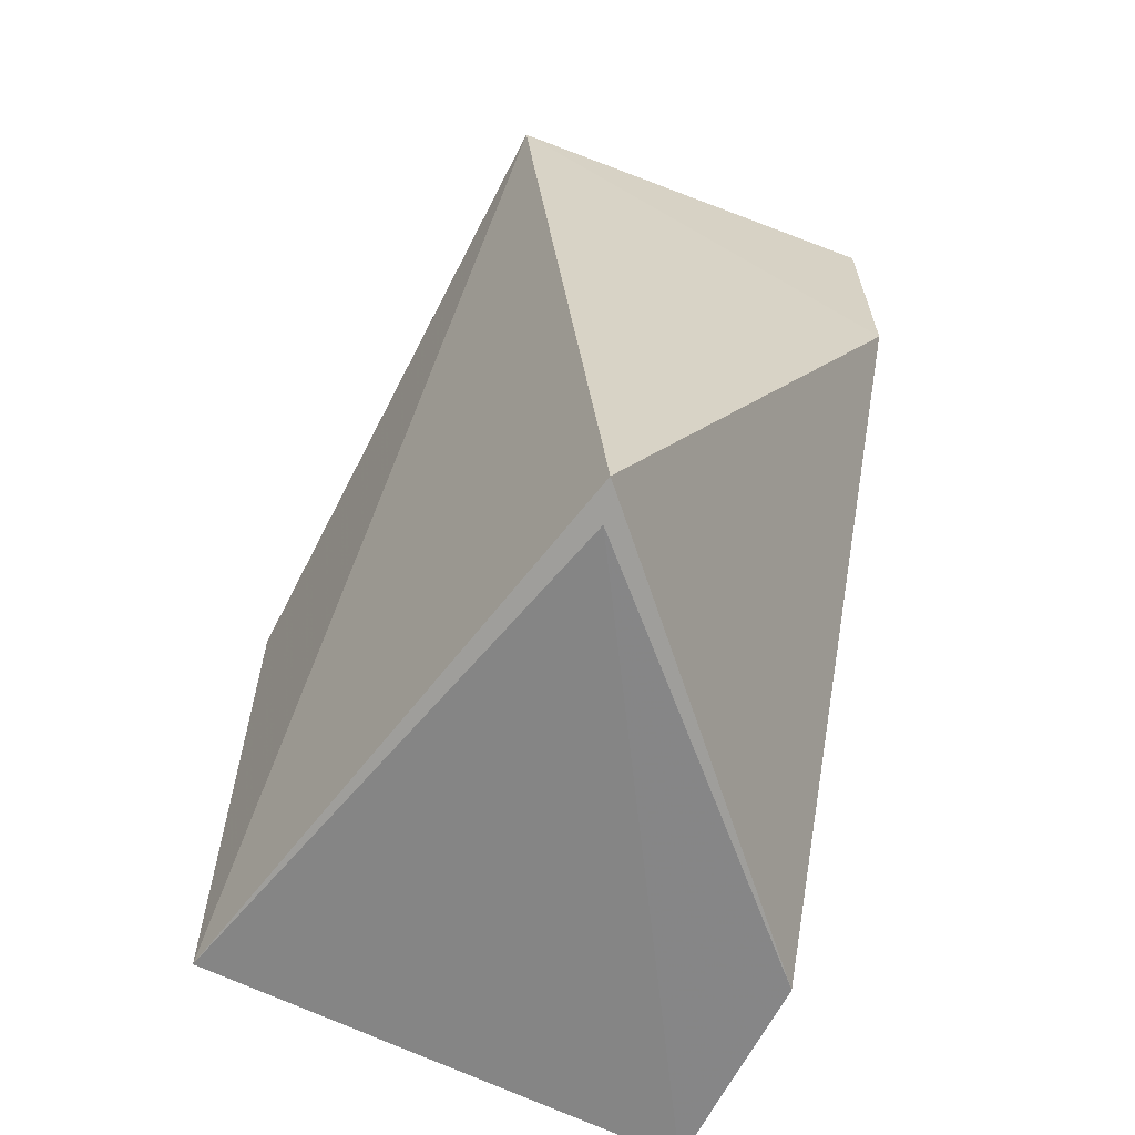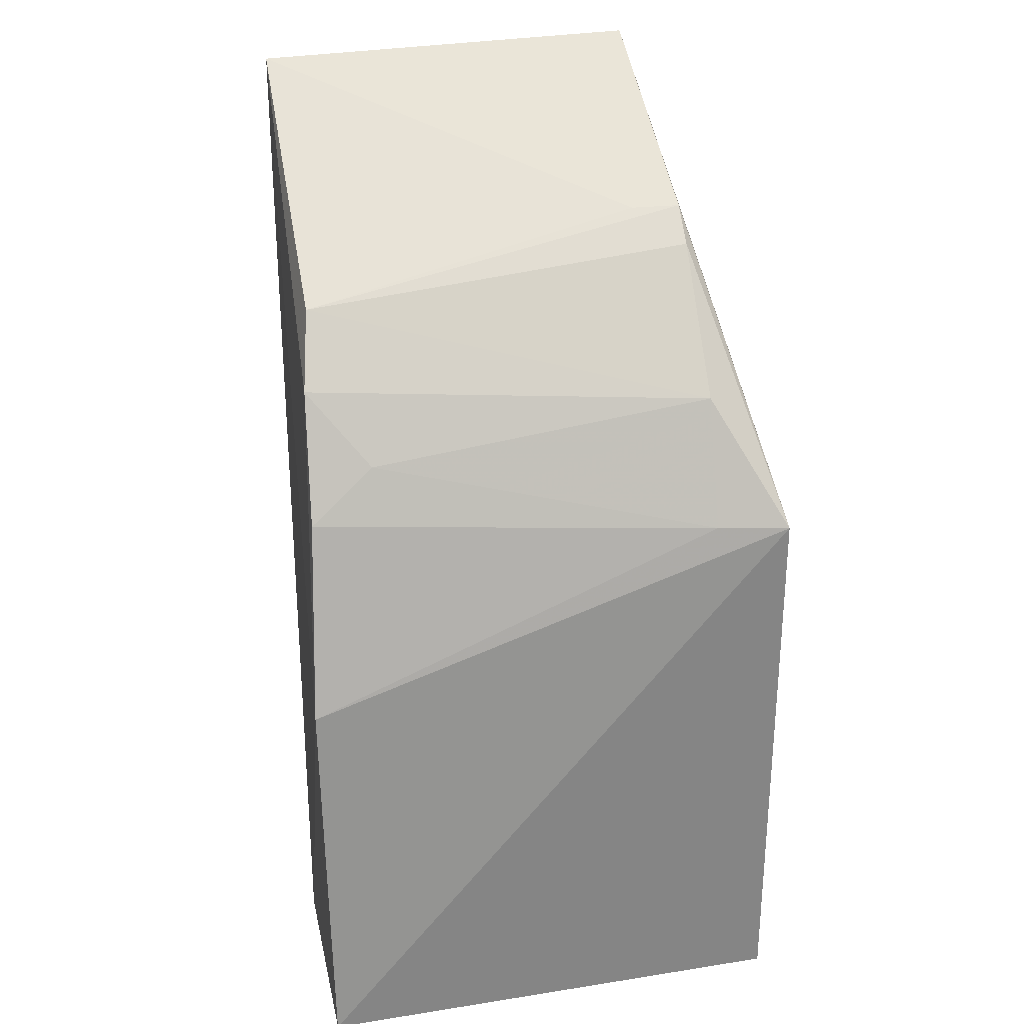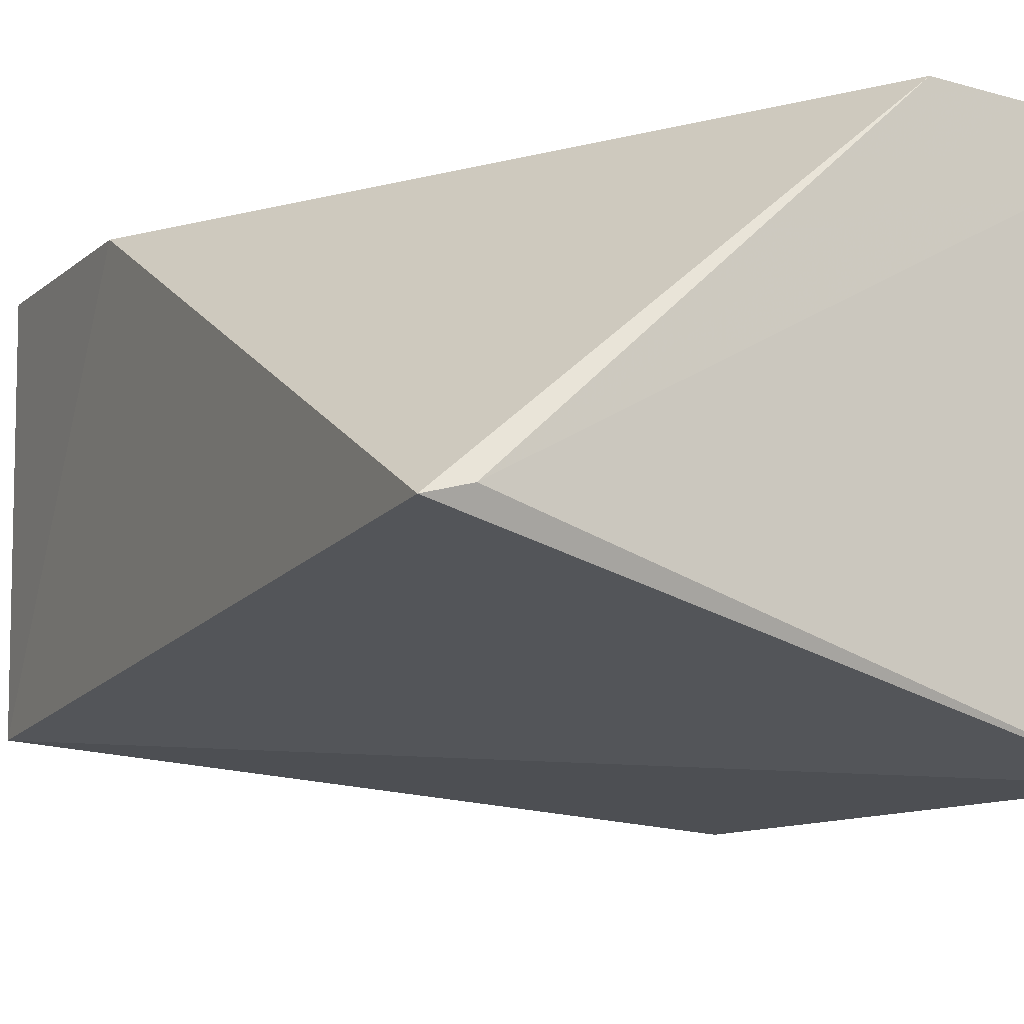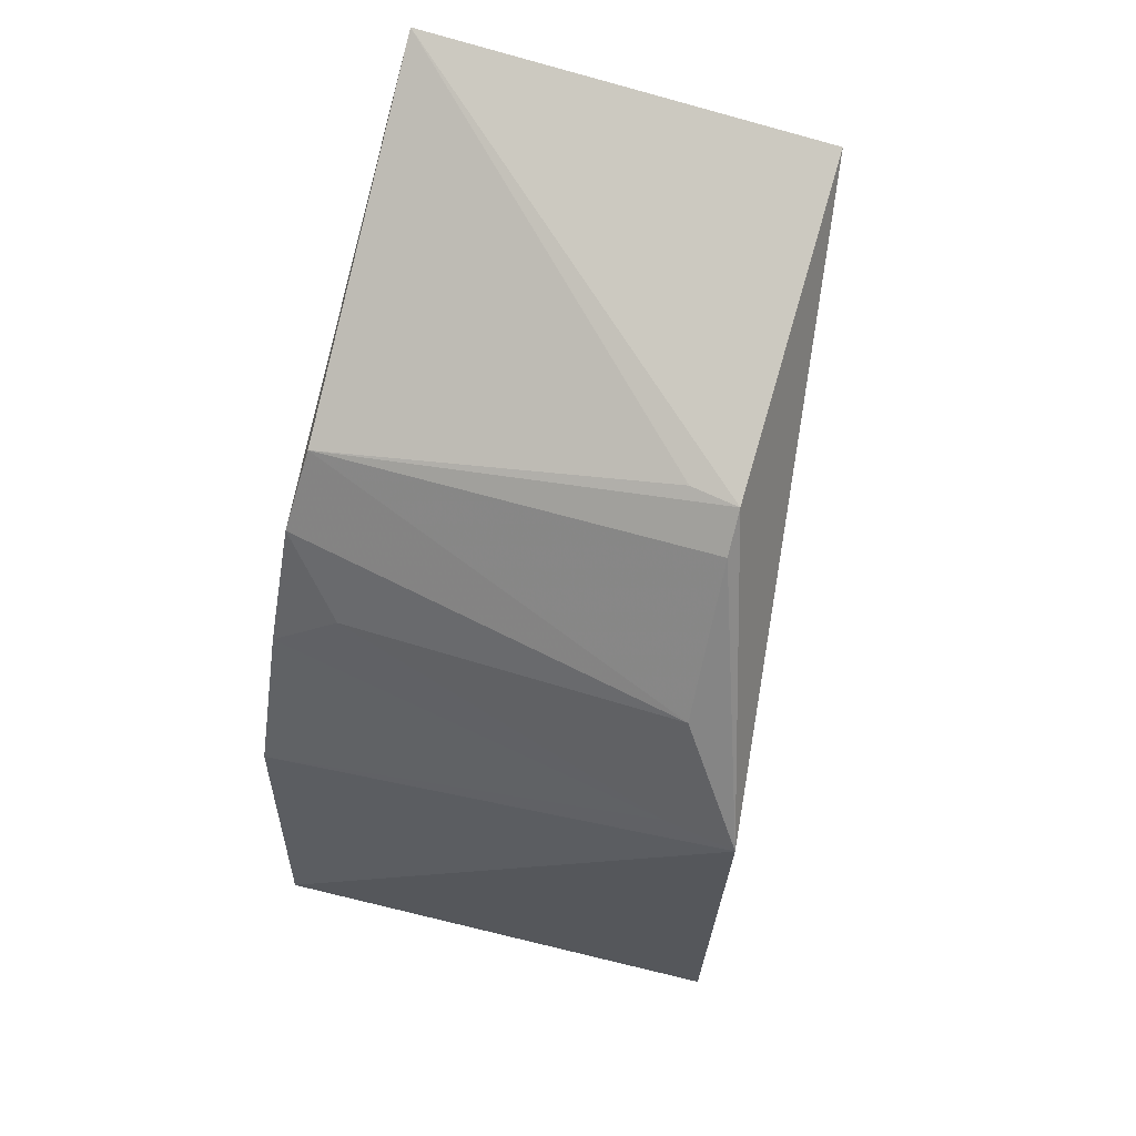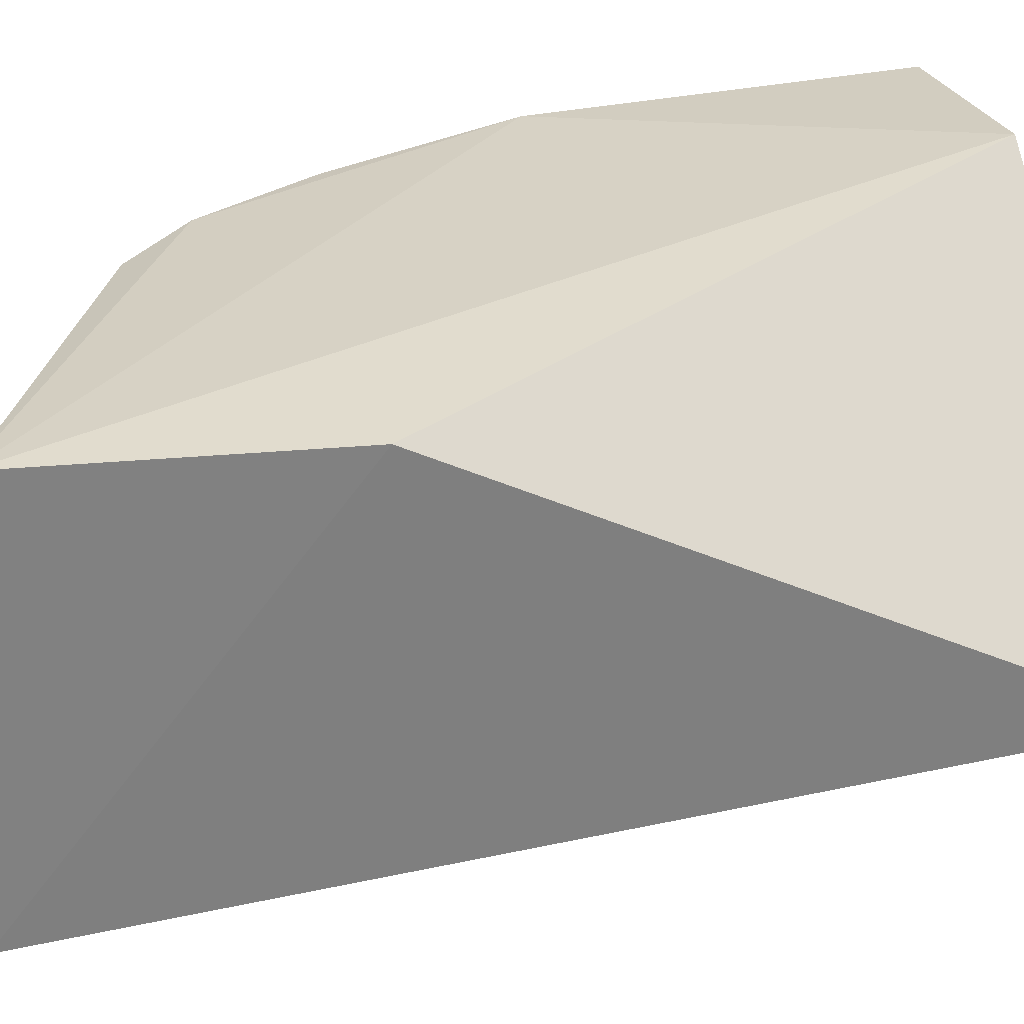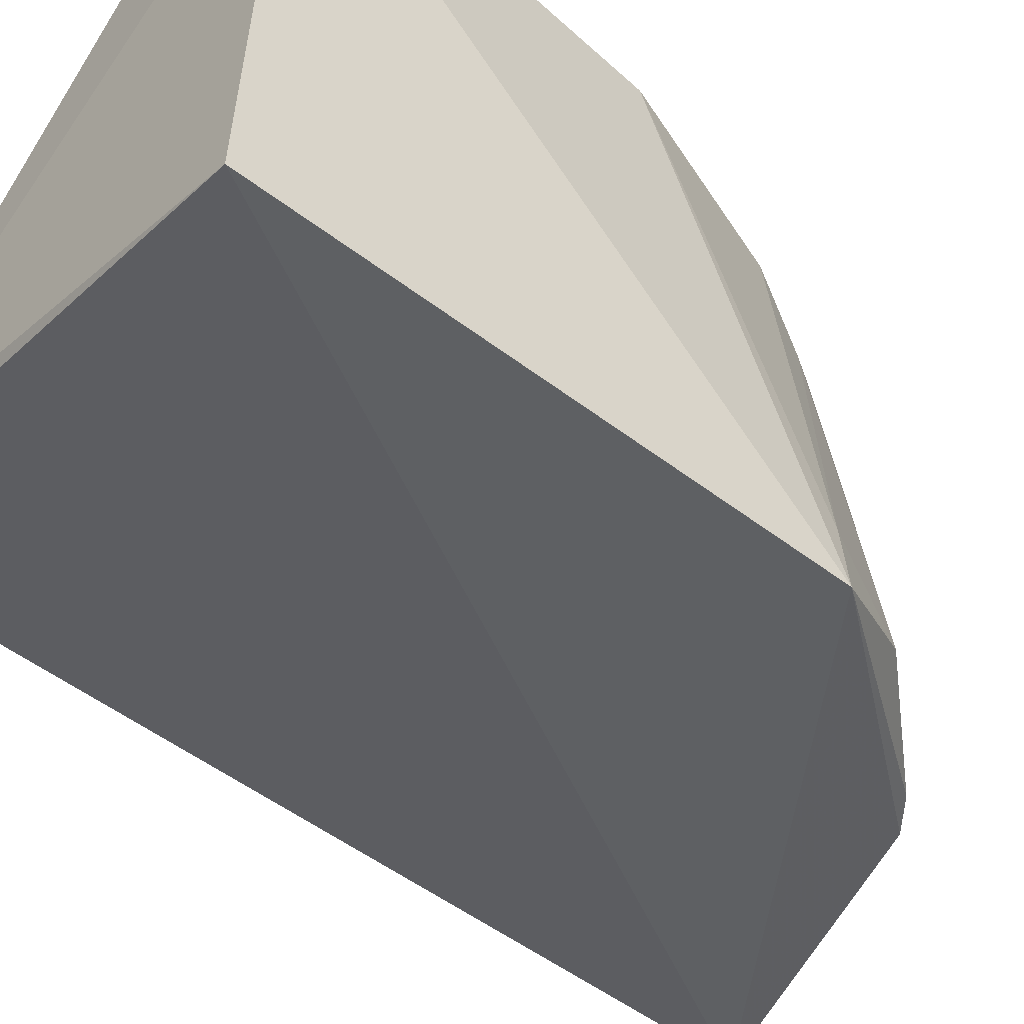
<metadata>
{"format":"obj","ext":"obj","renderer":"f3d","projection":"perspective","resolution":1024,"background":"white","views":[{"elev":-62.6,"azim":-111.8,"up":"+Y"},{"elev":29.7,"azim":82.5,"up":"+Y"},{"elev":-10.2,"azim":-27.7,"up":"+Z"},{"elev":68.6,"azim":108.5,"up":"+Y"},{"elev":28.8,"azim":-104.6,"up":"+Z"},{"elev":-50.7,"azim":51.3,"up":"+Z"}]}
</metadata>
<code>
v 0.04111 0.1269 0.06546
v 0.05295 0.07994 0.06579
v 0.04959 0.1186 0.033
v 0.01357 0.1429 0.03911
v 0.012 0.1222 0.06571
v 0.01118 0.08013 0.04403
v 0.03479 0.1367 0.03848
v 0.05012 0.106 0.06612
v 0.01297 0.1416 0.06639
v 0.05029 0.08051 0.03318
v 0.03838 0.0799 0.06686
v 0.04503 0.1266 0.03794
v 0.04572 0.1189 0.06554
v 0.03725 0.1313 0.06496
v 0.01373 0.07956 0.04466
v 0.03728 0.1348 0.03837
v 0.0491 0.1187 0.03791
v 0.04445 0.1226 0.0612
v 0.03432 0.1365 0.04172
f 6 5 4
f 7 3 4
f 8 2 3
f 9 4 5
f 9 7 4
f 9 8 1
f 10 3 2
f 10 6 4
f 10 4 3
f 11 5 6
f 11 9 5
f 11 2 8
f 11 8 9
f 13 1 8
f 14 9 1
f 14 1 12
f 15 10 2
f 15 6 10
f 15 11 6
f 15 2 11
f 16 12 3
f 16 3 7
f 16 14 12
f 16 7 14
f 17 13 8
f 17 8 3
f 17 3 12
f 18 12 1
f 18 1 13
f 18 17 12
f 18 13 17
f 19 14 7
f 19 7 9
f 19 9 14

</code>
